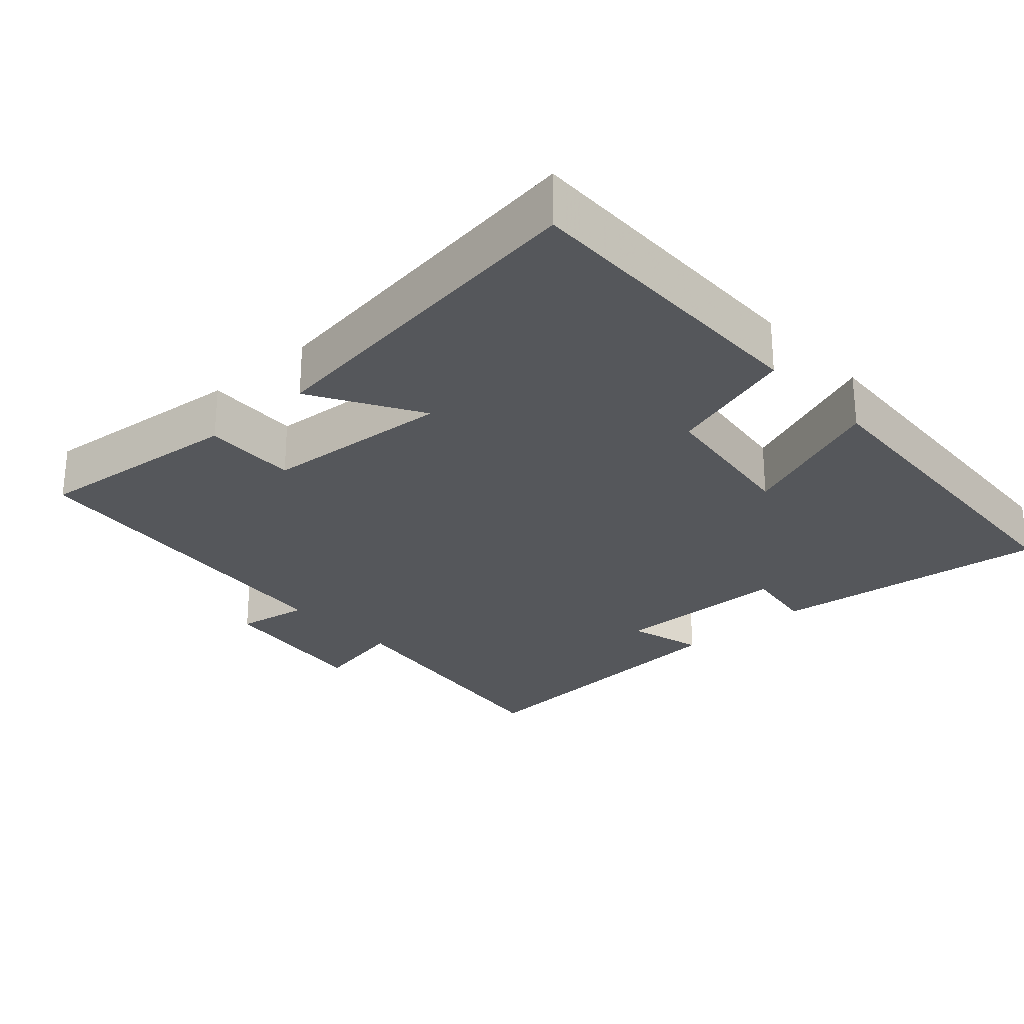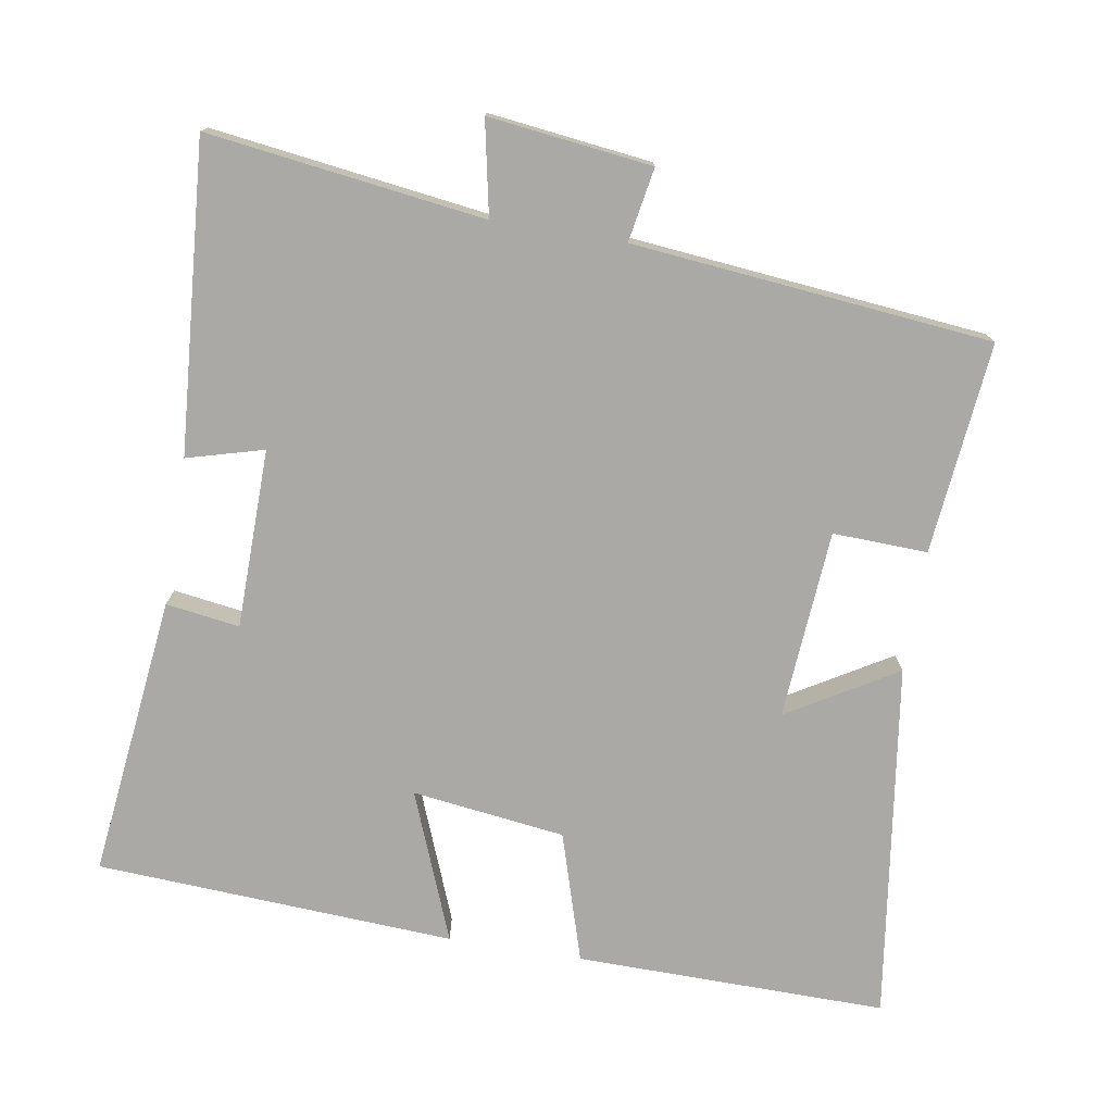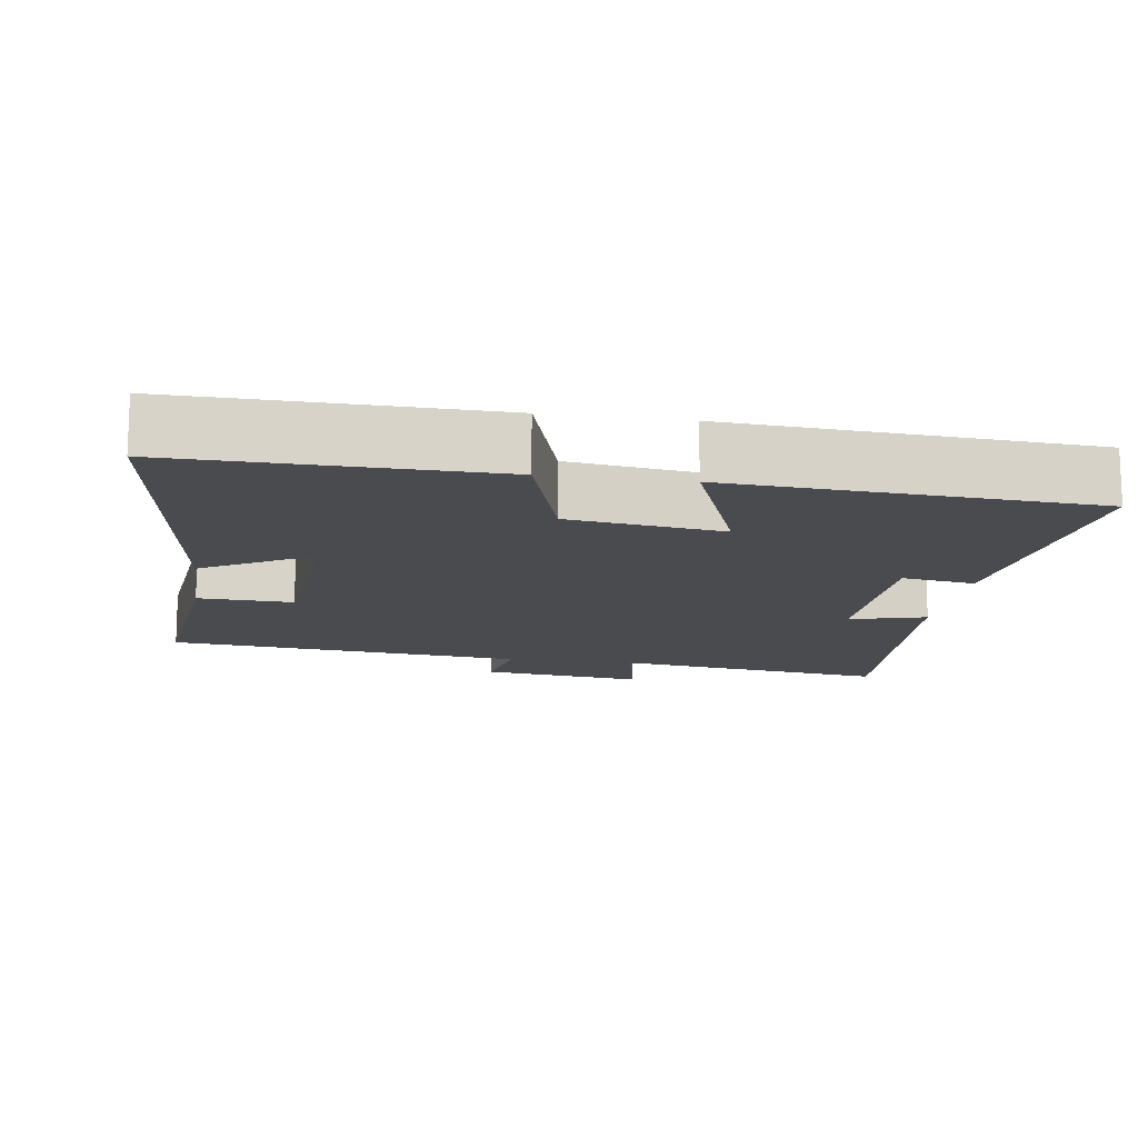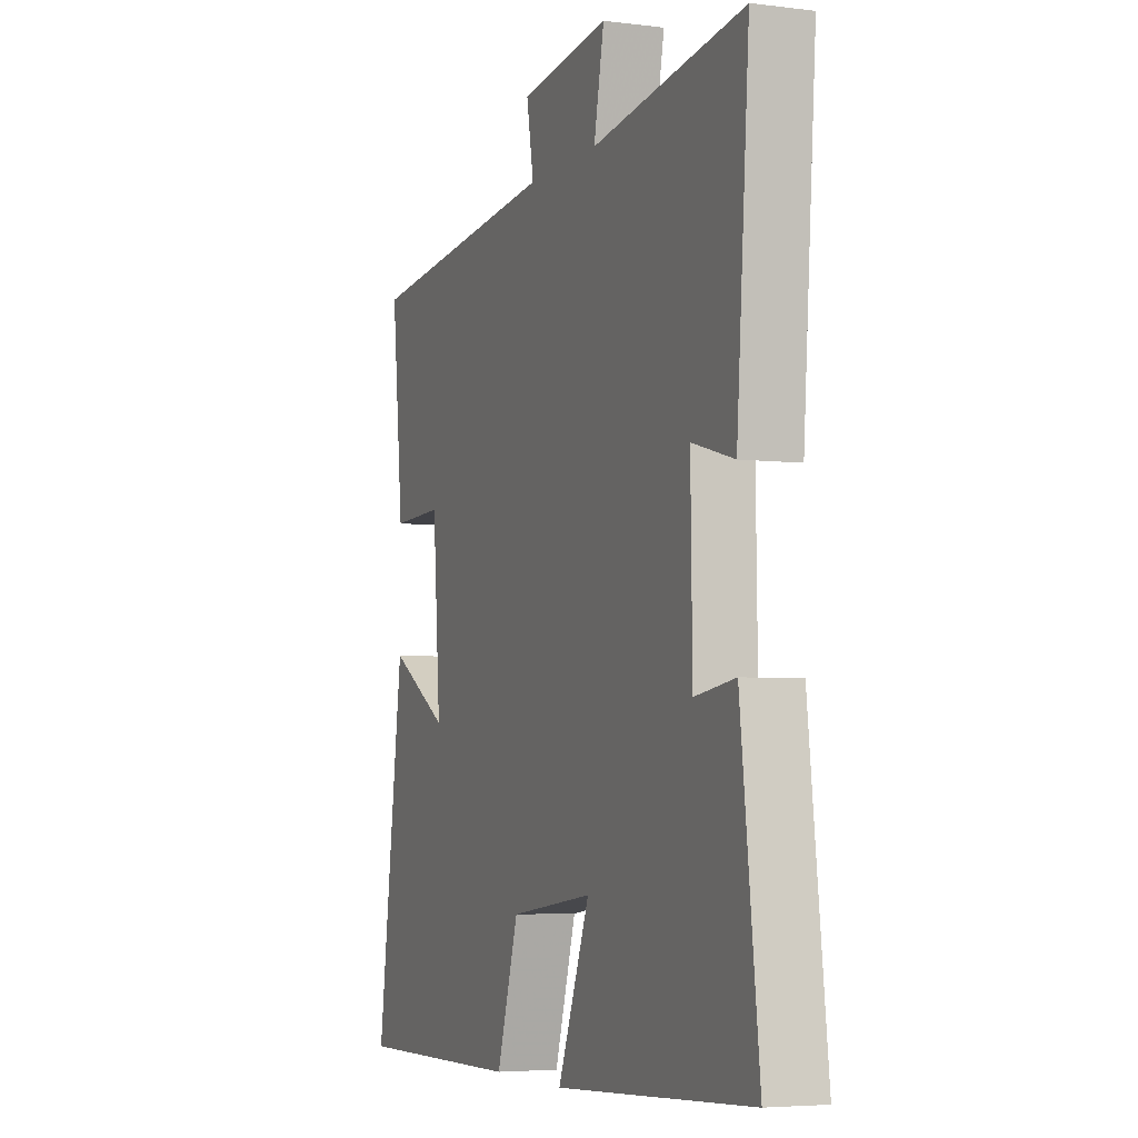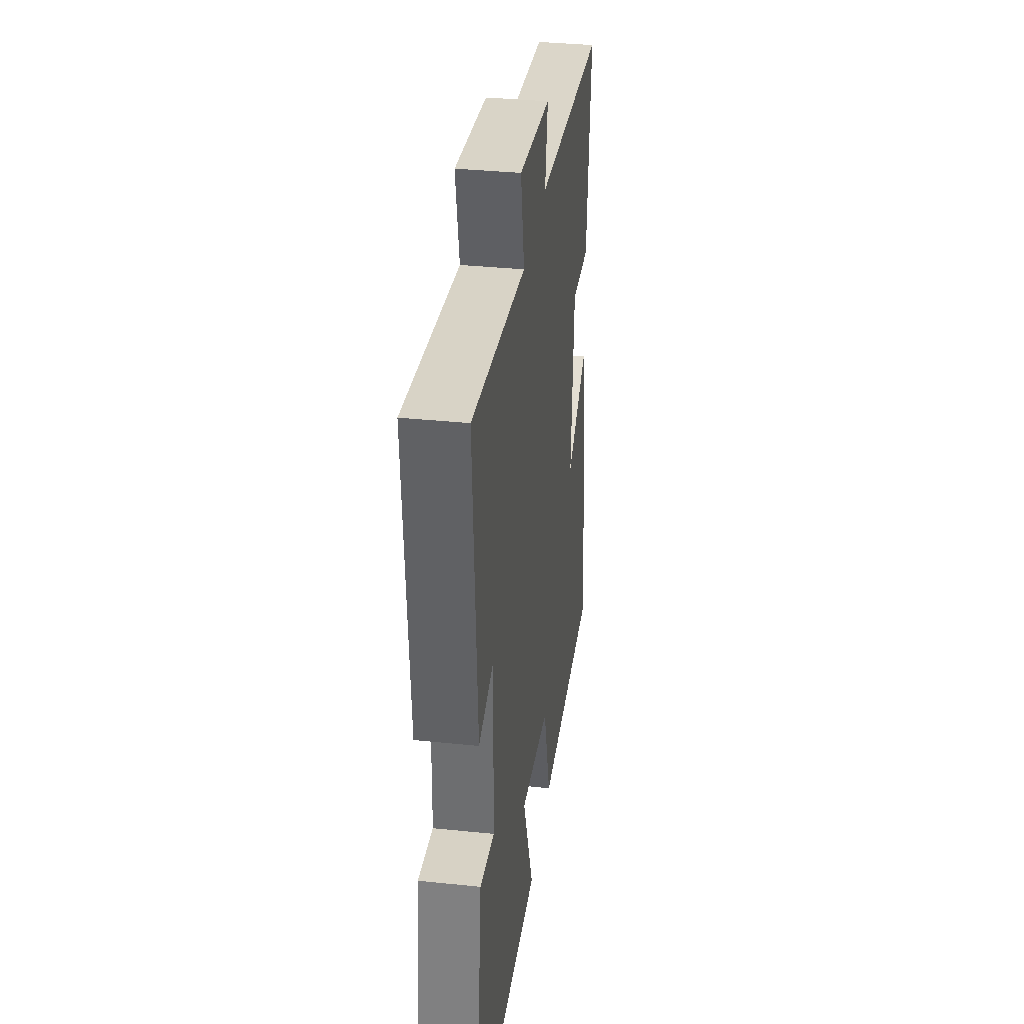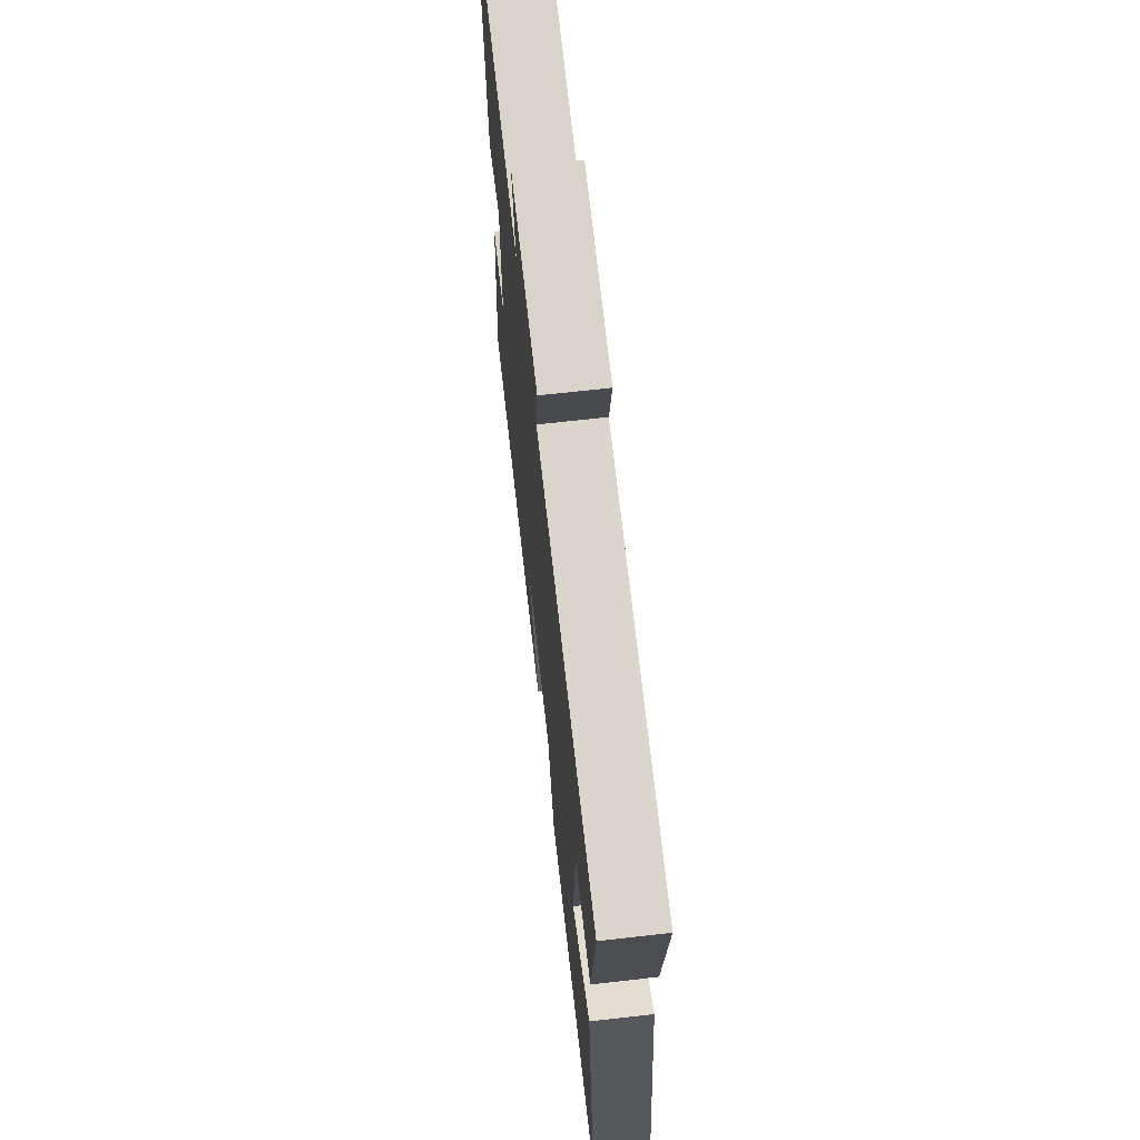
<metadata>
{"format":"obj","ext":"obj","renderer":"f3d","projection":"perspective","resolution":1024,"background":"white","views":[{"elev":-26.6,"azim":132.2,"up":"+Y"},{"elev":-75.6,"azim":-9.3,"up":"+Y"},{"elev":-13.7,"azim":171.4,"up":"+Y"},{"elev":-4.8,"azim":-111.8,"up":"+Z"},{"elev":35.5,"azim":-82.2,"up":"+Z"},{"elev":68.1,"azim":83.5,"up":"+Z"}]}
</metadata>
<code>
v 0.568 0.07 -0.506
v 0.137 0.07 -0.5
v 0.082 0.07 -0.321
v -0.13 0.07 -0.293
v -0.049 0.07 -0.5
v -0.546 0.07 -0.471
v -0.5 0.07 -0.08
v -0.398 0.07 -0.095
v -0.394 0.07 0.153
v -0.5 0.07 0.124
v -0.532 0.07 0.552
v -0.149 0.07 0.5
v -0.175 0.07 0.63
v 0.051 0.07 0.602
v 0.033 0.07 0.5
v 0.53 0.07 0.45
v 0.5 0.07 0.157
v 0.369 0.07 0.162
v 0.349 0.07 -0.1
v 0.5 0.07 -0.011
v 0.568 0 -0.506
v 0.137 0 -0.5
v 0.082 0 -0.321
v -0.13 0 -0.293
v -0.049 0 -0.5
v -0.546 0 -0.471
v -0.5 0 -0.08
v -0.398 0 -0.095
v -0.394 0 0.153
v -0.5 0 0.124
v -0.532 0 0.552
v -0.149 0 0.5
v -0.175 0 0.63
v 0.051 0 0.602
v 0.033 0 0.5
v 0.53 0 0.45
v 0.5 0 0.157
v 0.369 0 0.162
v 0.349 0 -0.1
v 0.5 0 -0.011
f 1 2 3
f 20 1 3
f 19 20 3
f 18 19 3 4
f 15 16 17 18
f 15 18 4
f 12 13 14 15
f 12 15 4
f 9 10 11 12
f 8 9 12 4
f 6 7 8
f 5 6 8
f 4 5 8
f 23 22 21
f 23 21 40
f 23 40 39
f 24 23 39 38
f 38 37 36 35
f 24 38 35
f 35 34 33 32
f 24 35 32
f 32 31 30 29
f 24 32 29 28
f 28 27 26
f 28 26 25
f 28 25 24
f 1 21 22 2
f 2 22 23 3
f 3 23 24 4
f 4 24 25 5
f 5 25 26 6
f 6 26 27 7
f 7 27 28 8
f 8 28 29 9
f 9 29 30 10
f 10 30 31 11
f 11 31 32 12
f 12 32 33 13
f 13 33 34 14
f 14 34 35 15
f 15 35 36 16
f 16 36 37 17
f 17 37 38 18
f 18 38 39 19
f 19 39 40 20
f 20 40 21 1

</code>
